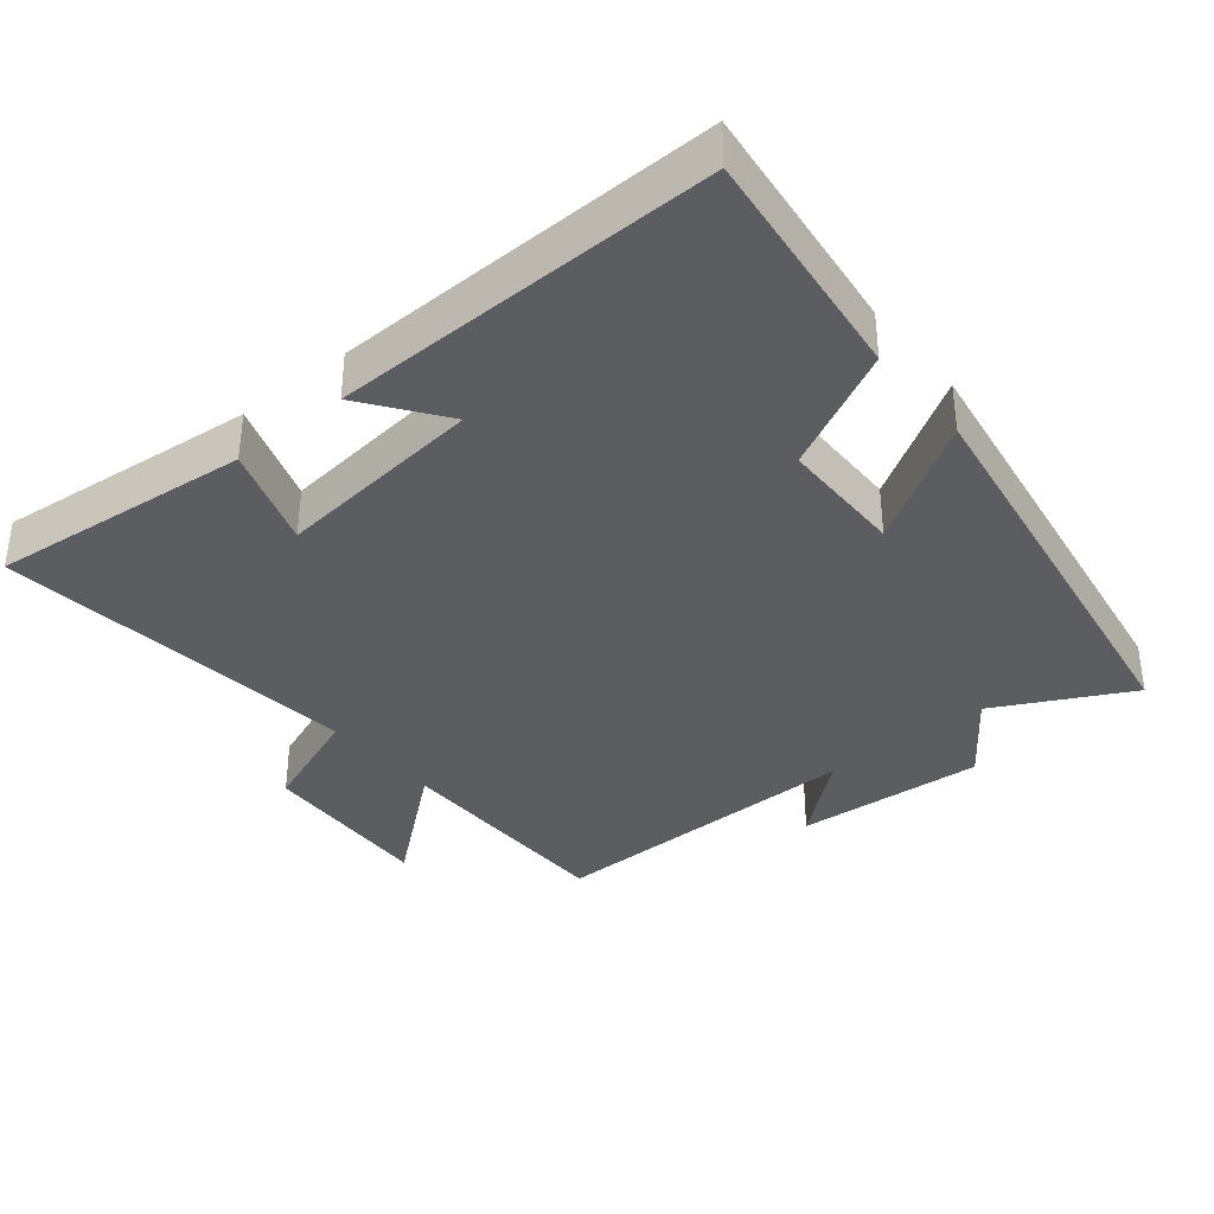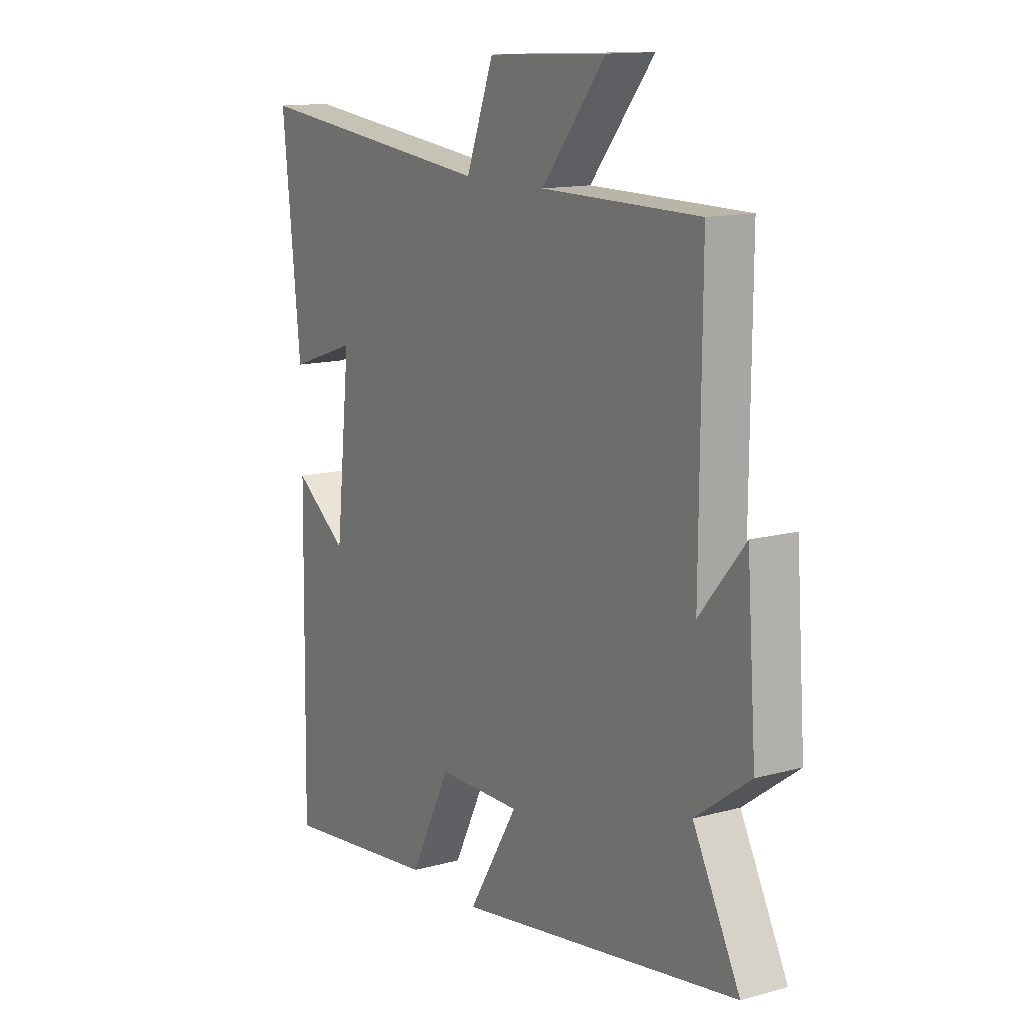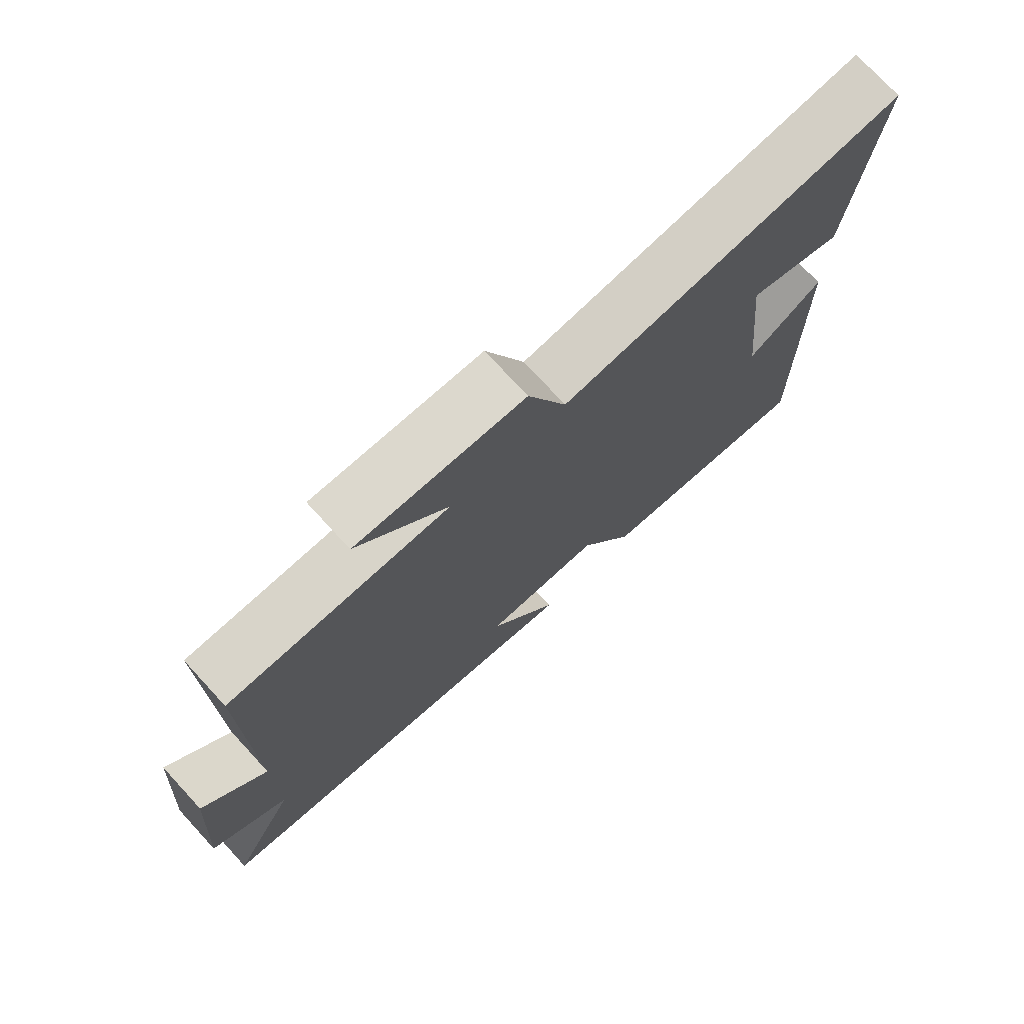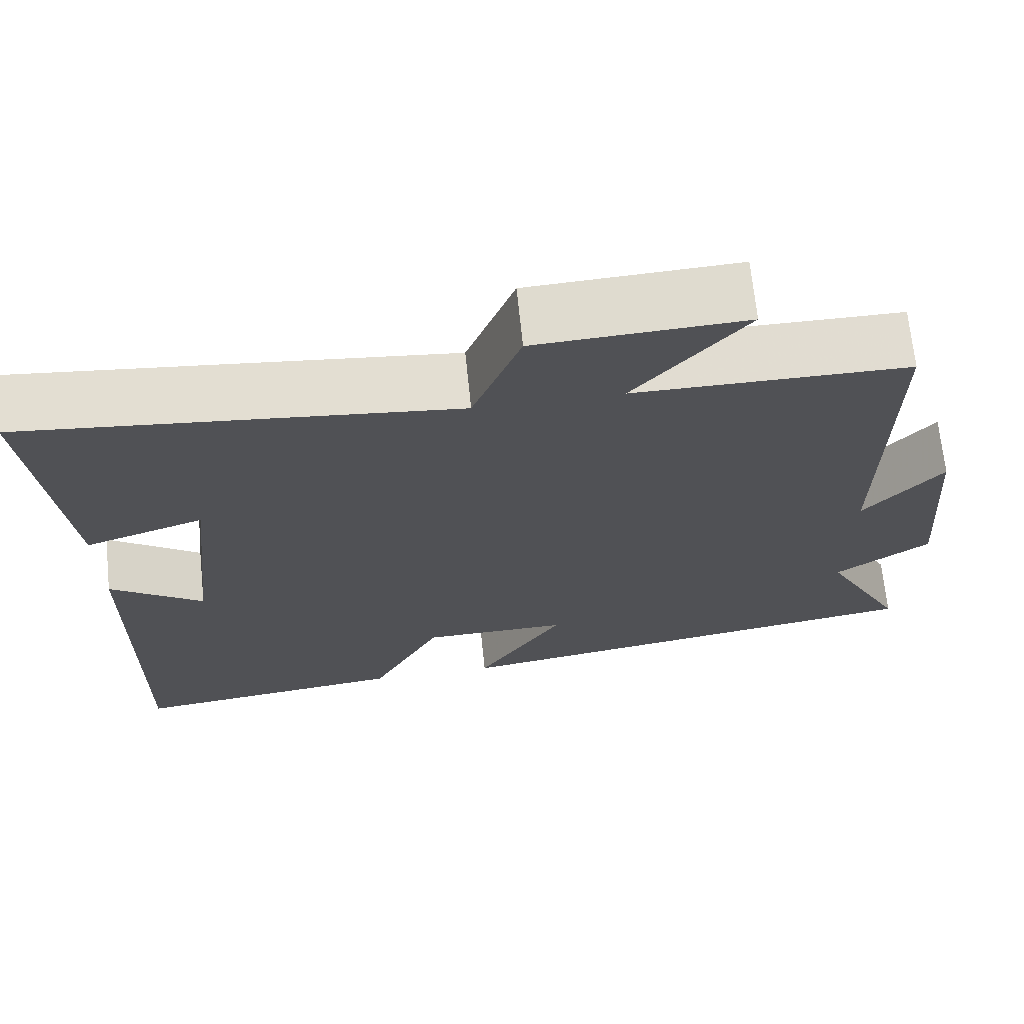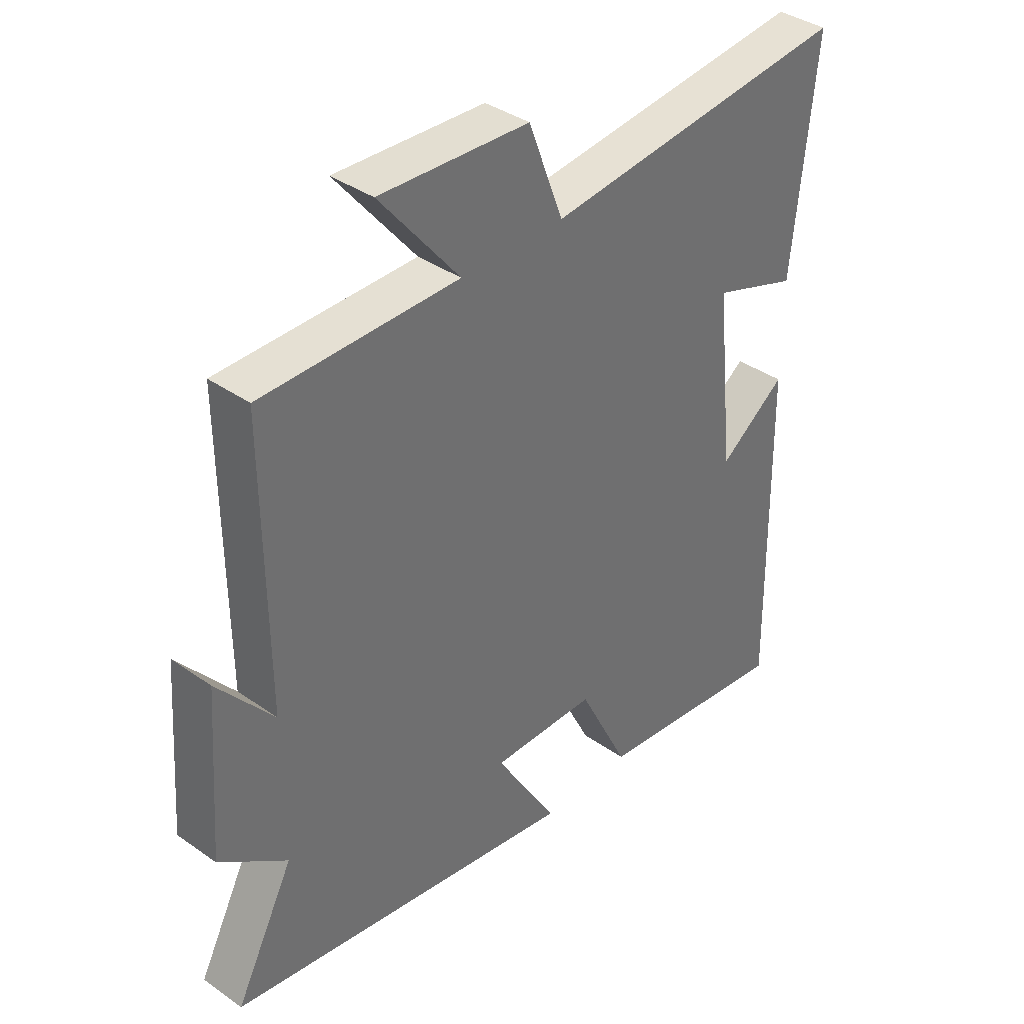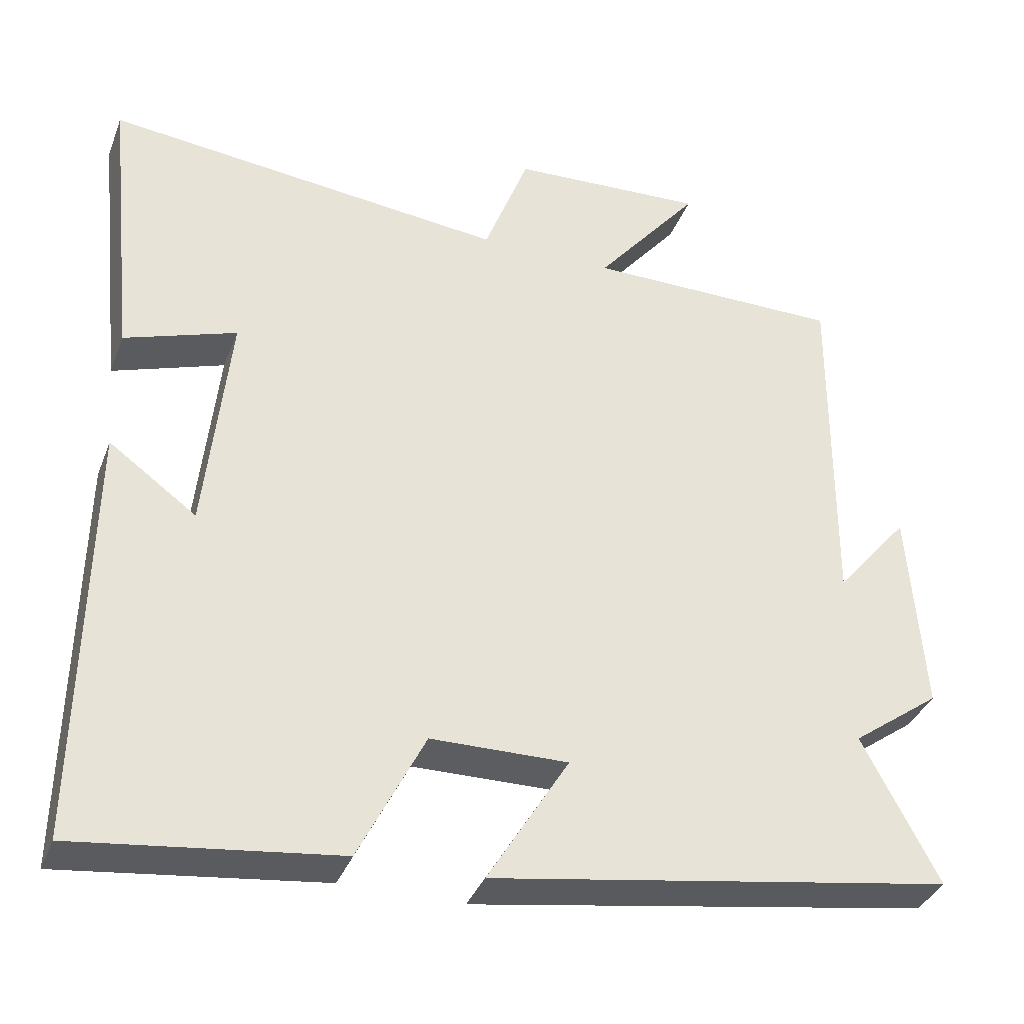
<metadata>
{"format":"obj","ext":"obj","renderer":"f3d","projection":"perspective","resolution":1024,"background":"white","views":[{"elev":-36.4,"azim":129.4,"up":"+Y"},{"elev":13.4,"azim":-121.7,"up":"+Z"},{"elev":74.8,"azim":-42.7,"up":"+Z"},{"elev":69.1,"azim":174.1,"up":"+Z"},{"elev":37.7,"azim":-48.1,"up":"+Z"},{"elev":-36.2,"azim":160.5,"up":"+Z"}]}
</metadata>
<code>
v 0.539 0.07 0.558
v 0.5 0.07 0.182
v 0.353 0.07 0.232
v 0.385 0.07 -0.07
v 0.5 0.07 0.014
v 0.509 0.07 -0.542
v 0.167 0.07 -0.5
v 0.08 0.07 -0.326
v -0.1 0.07 -0.324
v 0.007 0.07 -0.5
v -0.6 0.07 -0.402
v -0.5 0.07 -0.21
v -0.616 0.07 -0.125
v -0.596 0.07 0.149
v -0.5 0.07 0.034
v -0.503 0.07 0.498
v -0.166 0.07 0.5
v -0.303 0.07 0.668
v -0.047 0.07 0.656
v 0.012 0.07 0.5
v 0.539 0 0.558
v 0.5 0 0.182
v 0.353 0 0.232
v 0.385 0 -0.07
v 0.5 0 0.014
v 0.509 0 -0.542
v 0.167 0 -0.5
v 0.08 0 -0.326
v -0.1 0 -0.324
v 0.007 0 -0.5
v -0.6 0 -0.402
v -0.5 0 -0.21
v -0.616 0 -0.125
v -0.596 0 0.149
v -0.5 0 0.034
v -0.503 0 0.498
v -0.166 0 0.5
v -0.303 0 0.668
v -0.047 0 0.656
v 0.012 0 0.5
f 17 18 19 20
f 15 16 17 20
f 15 20 1
f 12 13 14 15
f 12 15 1
f 9 10 11 12
f 8 9 12
f 5 6 7 8
f 4 5 8
f 3 4 8 12
f 1 2 3
f 1 3 12
f 40 39 38 37
f 40 37 36 35
f 21 40 35
f 35 34 33 32
f 21 35 32
f 32 31 30 29
f 32 29 28
f 28 27 26 25
f 28 25 24
f 32 28 24 23
f 23 22 21
f 32 23 21
f 1 21 22 2
f 2 22 23 3
f 3 23 24 4
f 4 24 25 5
f 5 25 26 6
f 6 26 27 7
f 7 27 28 8
f 8 28 29 9
f 9 29 30 10
f 10 30 31 11
f 11 31 32 12
f 12 32 33 13
f 13 33 34 14
f 14 34 35 15
f 15 35 36 16
f 16 36 37 17
f 17 37 38 18
f 18 38 39 19
f 19 39 40 20
f 20 40 21 1

</code>
